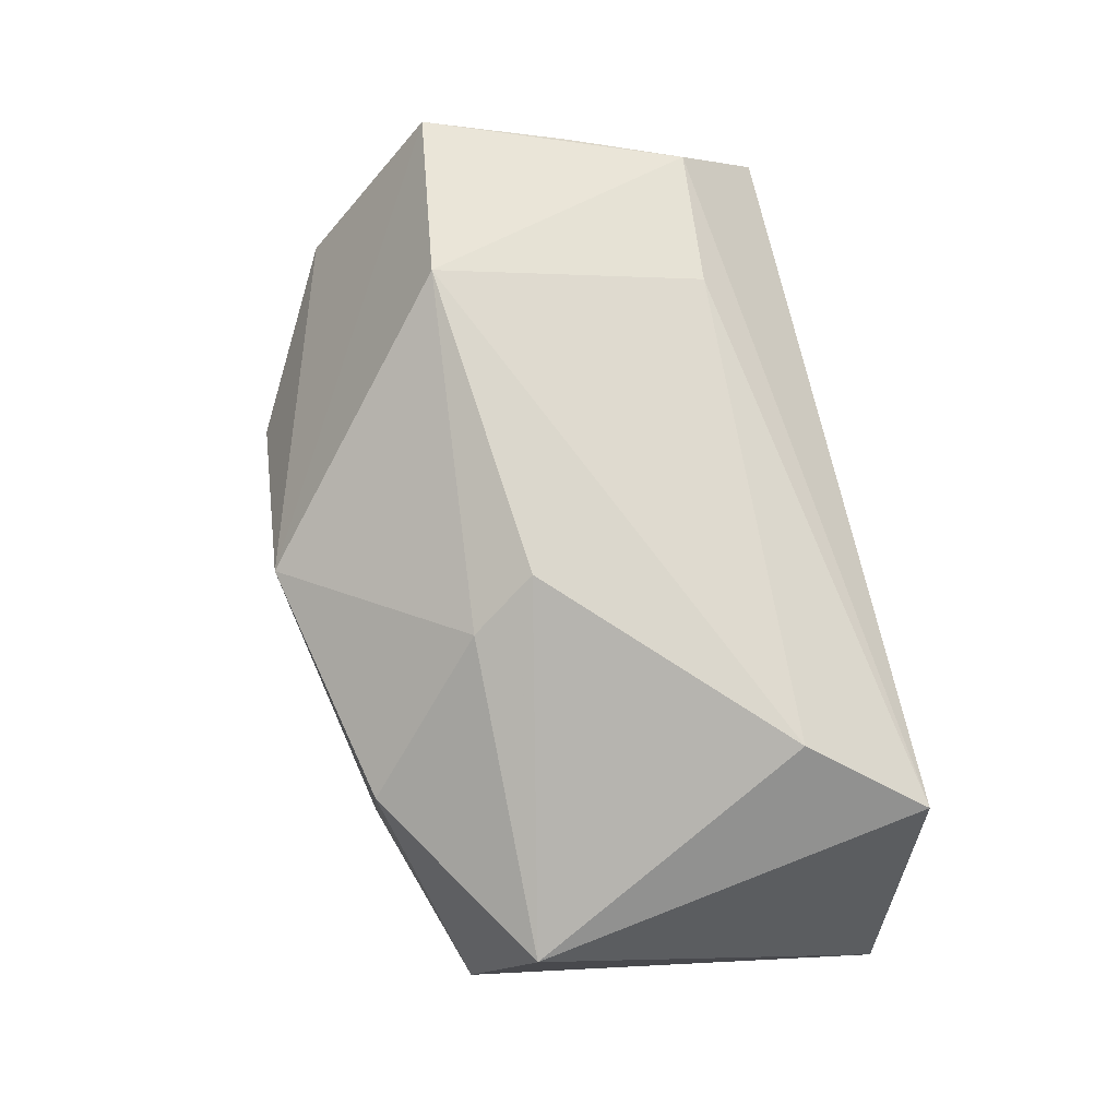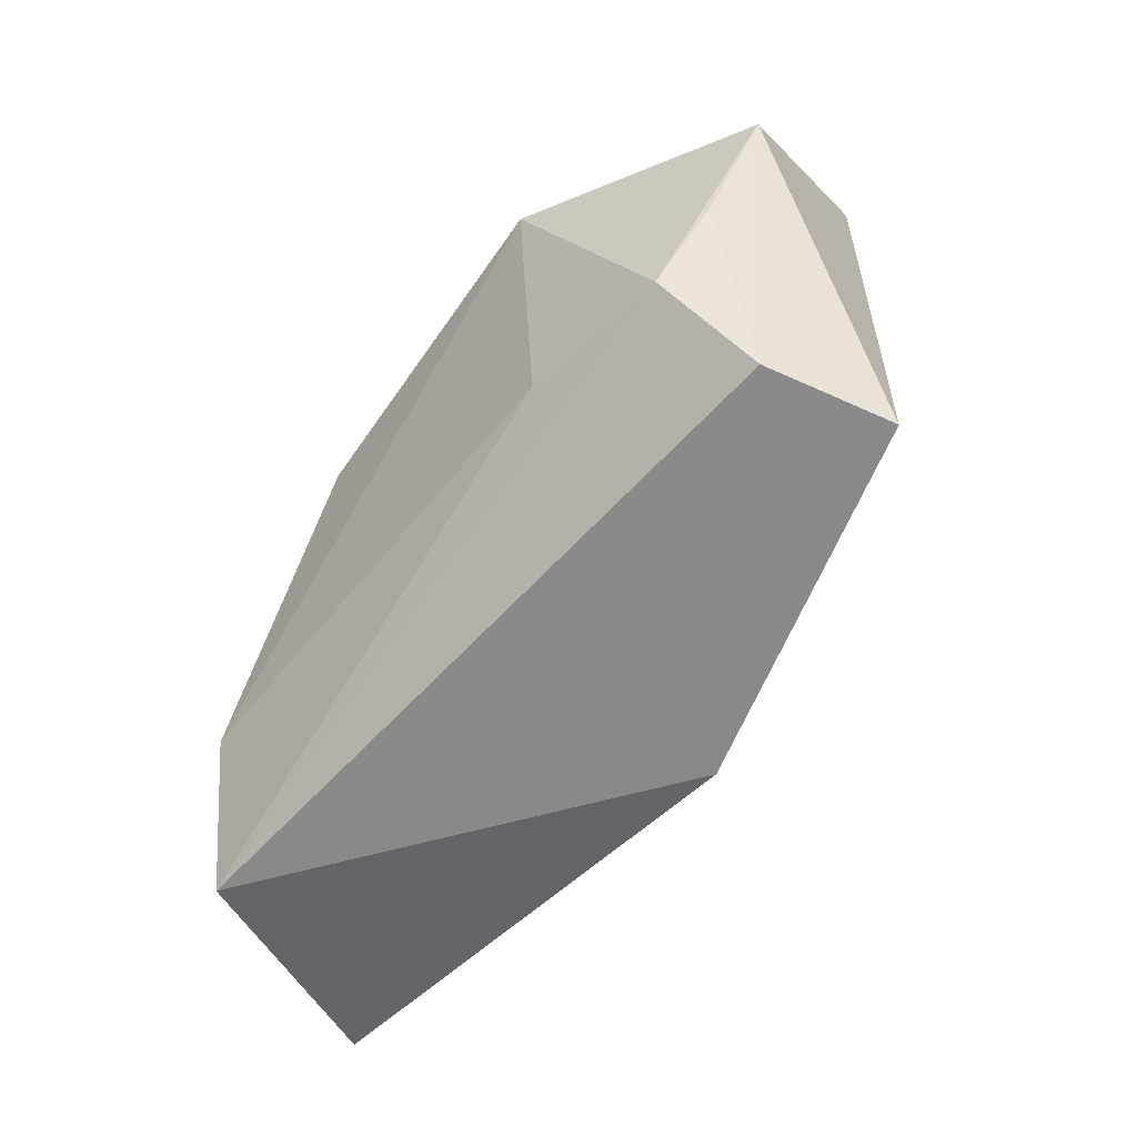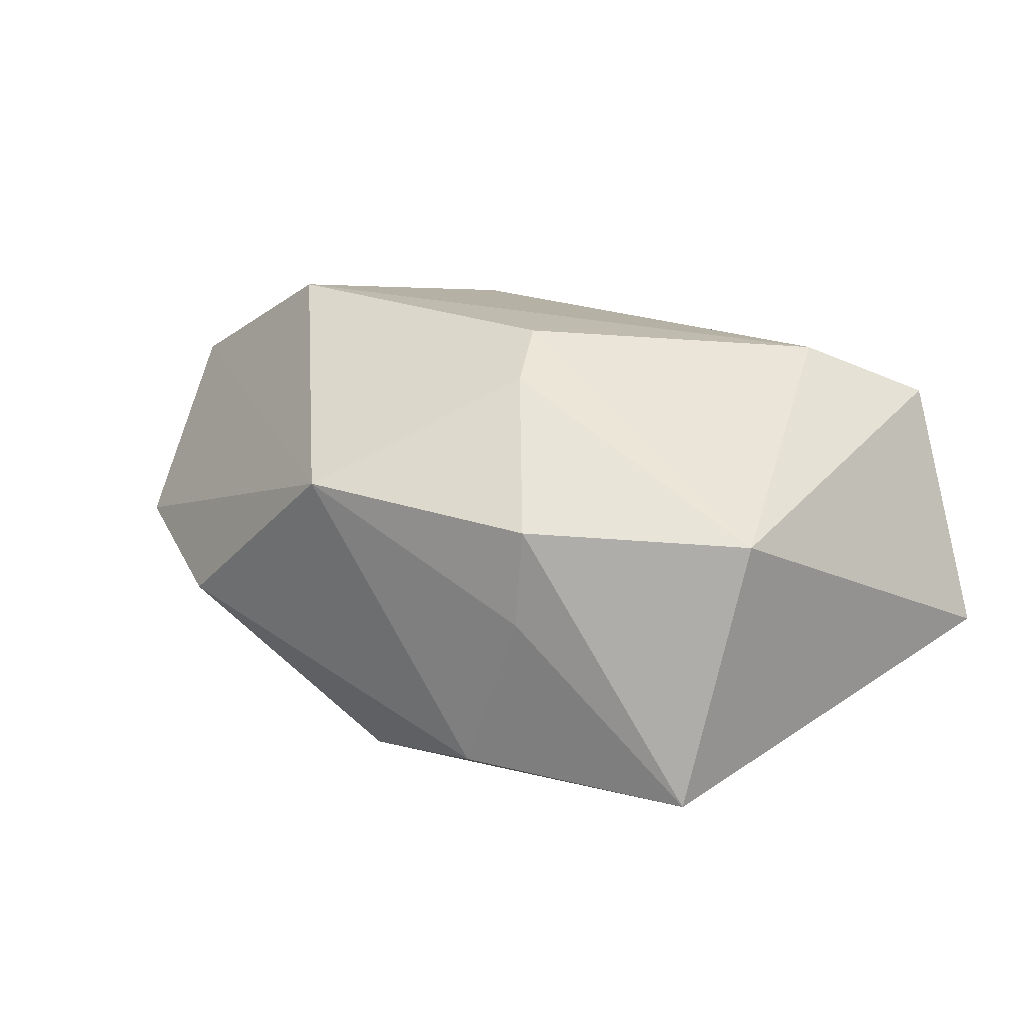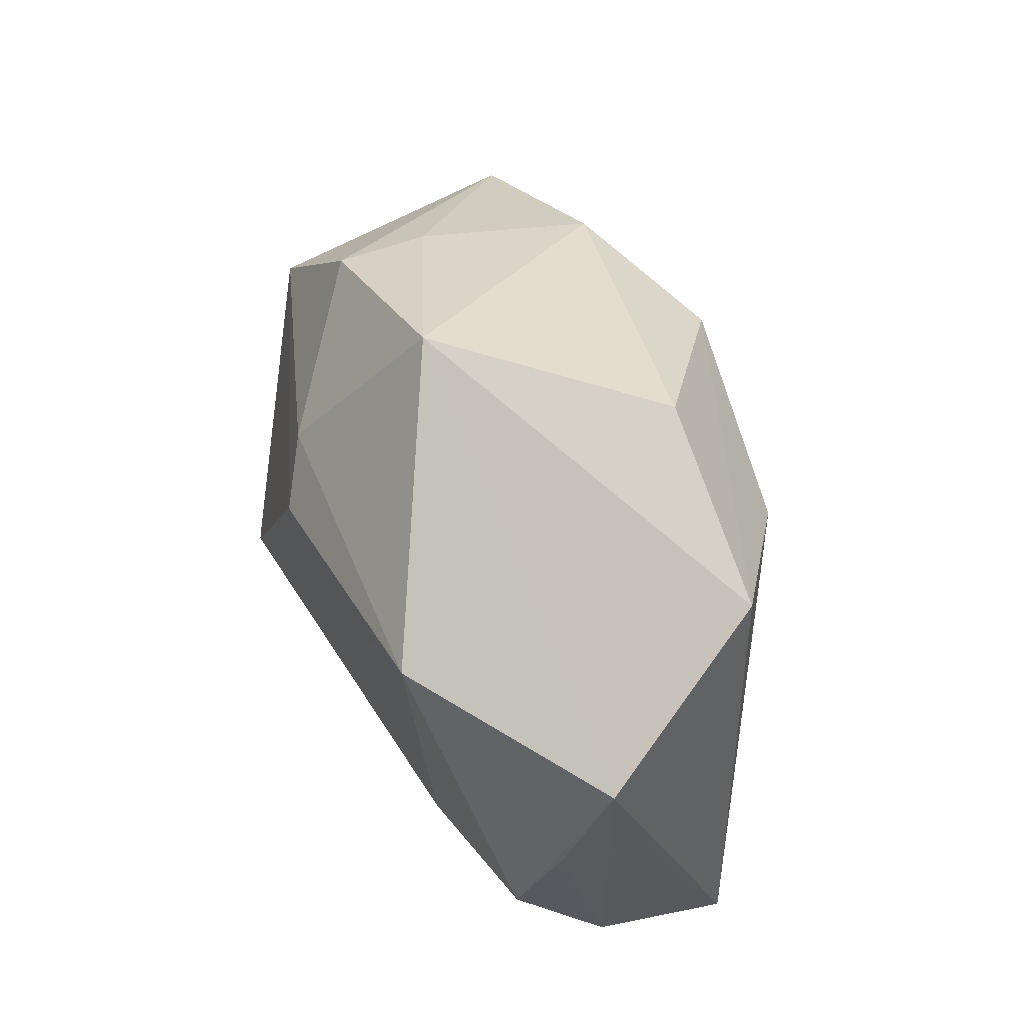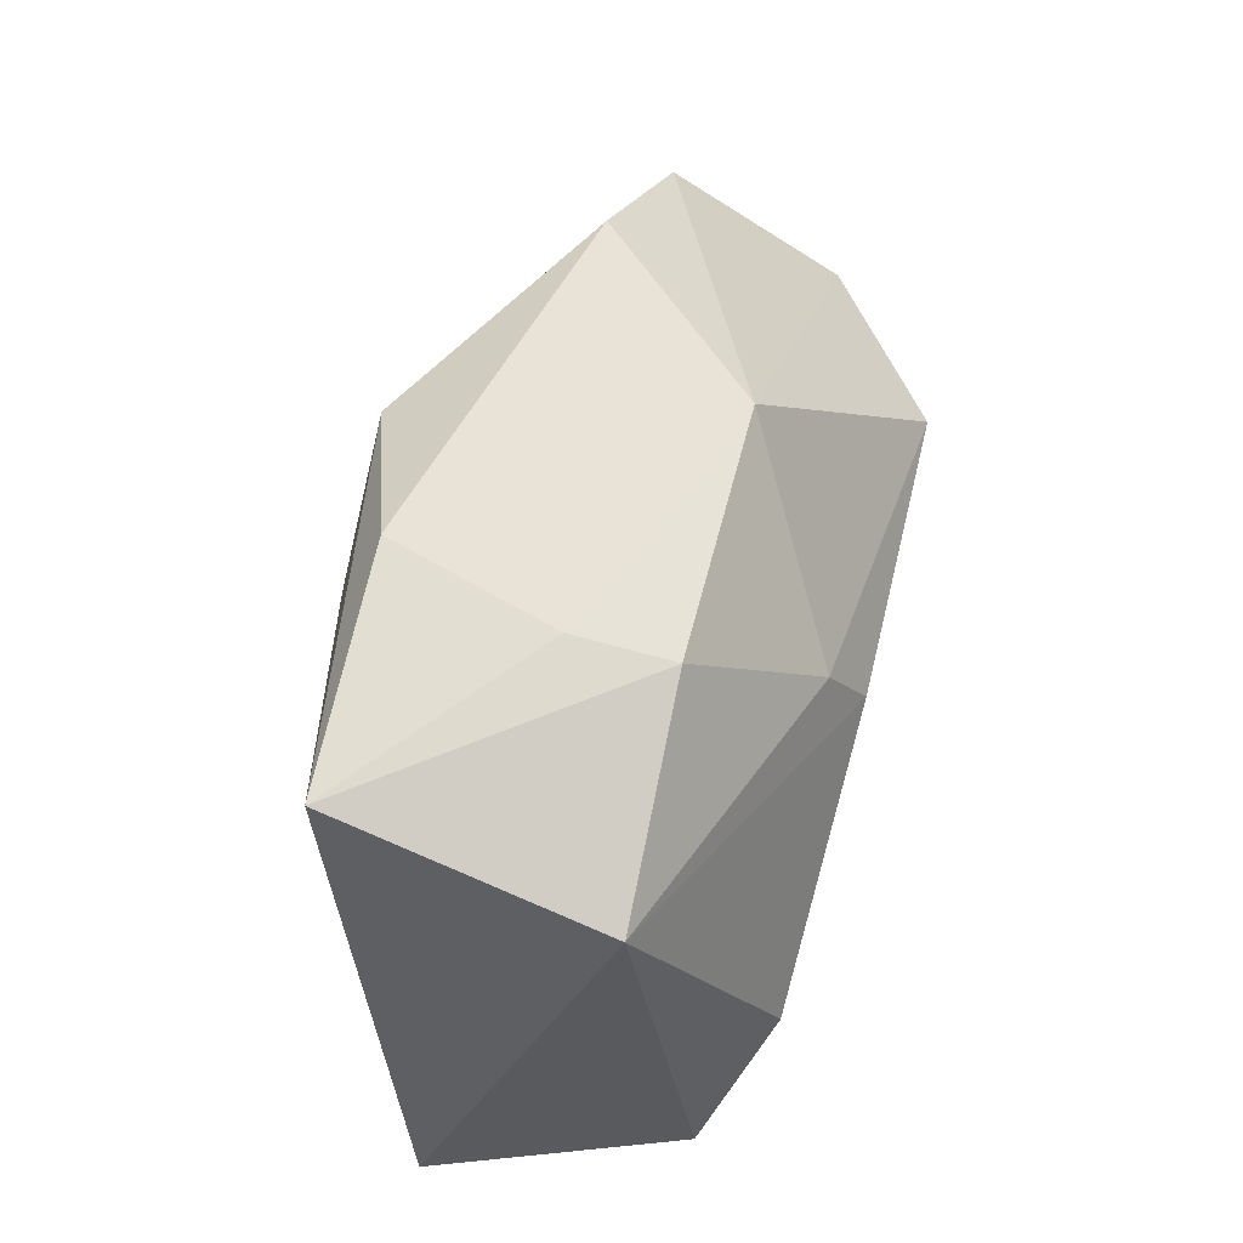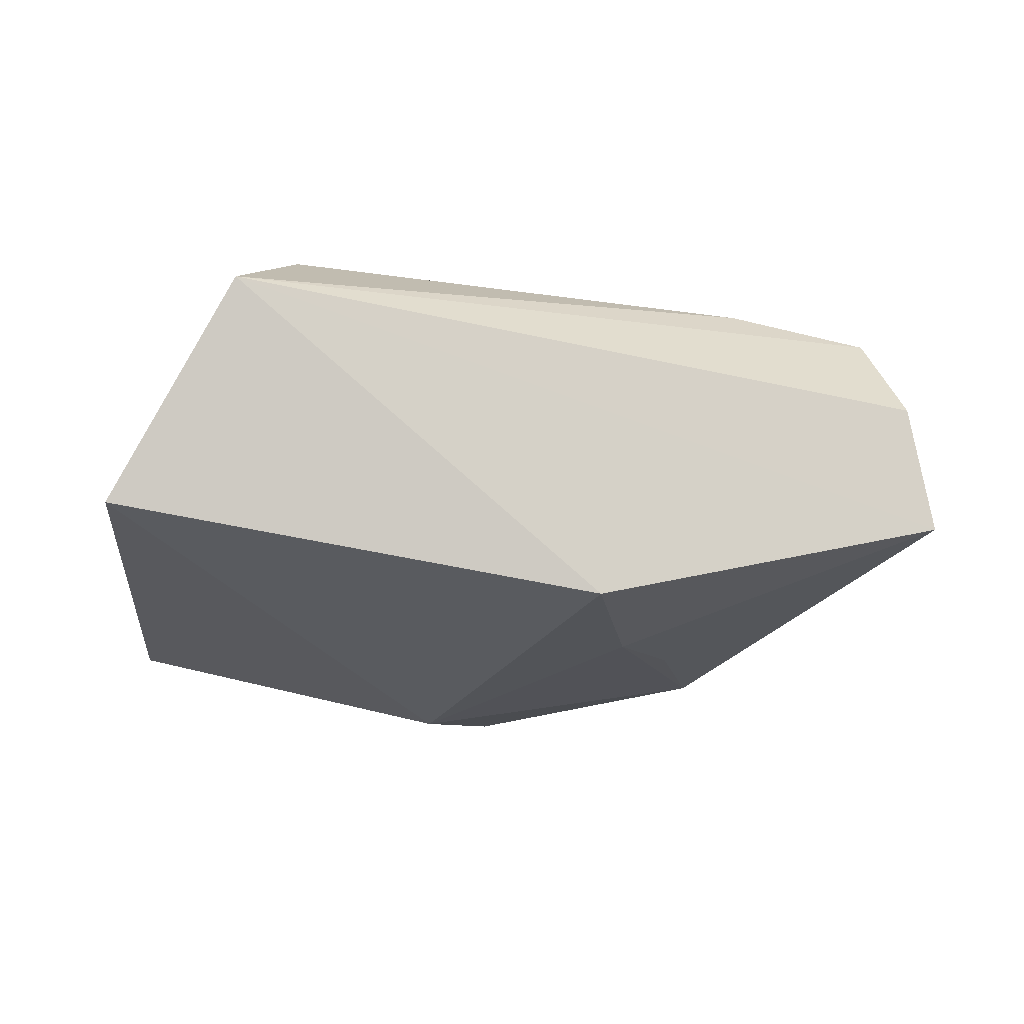
<metadata>
{"format":"obj","ext":"obj","renderer":"f3d","projection":"perspective","resolution":1024,"background":"white","views":[{"elev":76.2,"azim":-102.2,"up":"+Z"},{"elev":-63.5,"azim":54.3,"up":"+Y"},{"elev":21.5,"azim":-137.9,"up":"+Z"},{"elev":40.2,"azim":64.7,"up":"+Y"},{"elev":49.5,"azim":-76.3,"up":"+Y"},{"elev":-13.5,"azim":-13.5,"up":"+Z"}]}
</metadata>
<code>
v 0.02485 0.0137 -0.01878
v -0.03889 0.02001 -0.01677
v -0.04066 0.01274 0.009466
v 0.02586 0.008989 0.02307
v -0.02184 0.02501 0.009576
v -0.03468 -0.02699 0.01462
v 0.03566 -0.01886 0.01513
v 0.04731 0.006426 0.01061
v -0.04617 -0.02139 -0.007895
v 0.00274 0.03048 0.01013
v 0.002933 -0.02681 -0.01586
v -0.02154 0.0257 -0.0002721
v -0.007576 0.008474 -0.02481
v 0.0175 -0.002004 -0.01811
v 0.009538 -0.01196 -0.01853
v -0.01006 0.01229 0.02006
v 0.02118 -0.01755 0.01789
v 0.02319 0.02993 -0.007746
v 0.03962 -0.02699 -0.00732
v -0.006134 0.005747 0.02307
v 0.04109 -0.008021 0.01277
v -0.02712 -0.01587 0.02061
v 0.03708 -0.02699 0.005601
v 0.002089 0.0224 -0.02306
v 0.04255 0.0205 -0.005864
v -0.01534 0.02632 -0.01738
f 7 8 4
f 6 3 9
f 16 20 4
f 3 20 16
f 22 3 6
f 22 20 3
f 4 20 22
f 19 25 8
f 19 1 25
f 2 9 3
f 13 9 2
f 10 16 4
f 4 8 10
f 8 25 10
f 25 1 24
f 24 1 13
f 13 2 24
f 24 2 26
f 6 7 17
f 17 22 6
f 17 7 4
f 4 22 17
f 6 9 11
f 11 19 6
f 11 9 13
f 23 19 8
f 23 7 6
f 6 19 23
f 3 16 5
f 16 10 5
f 5 2 3
f 18 10 25
f 25 24 18
f 26 10 18
f 18 24 26
f 13 1 15
f 15 11 13
f 19 11 15
f 8 7 21
f 21 23 8
f 7 23 21
f 26 2 12
f 2 5 12
f 12 10 26
f 12 5 10
f 1 19 14
f 14 15 1
f 19 15 14

</code>
